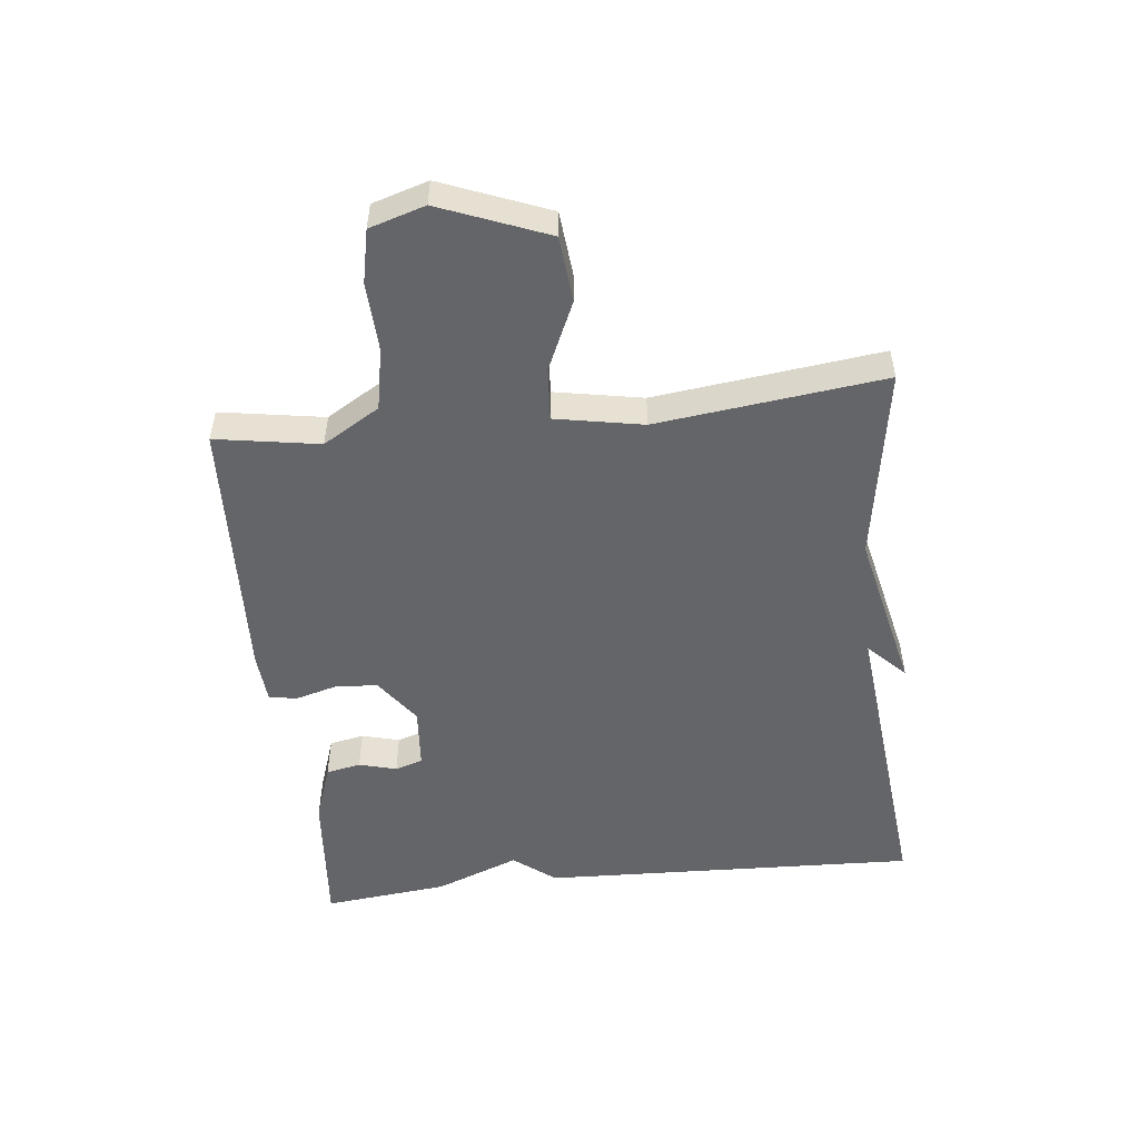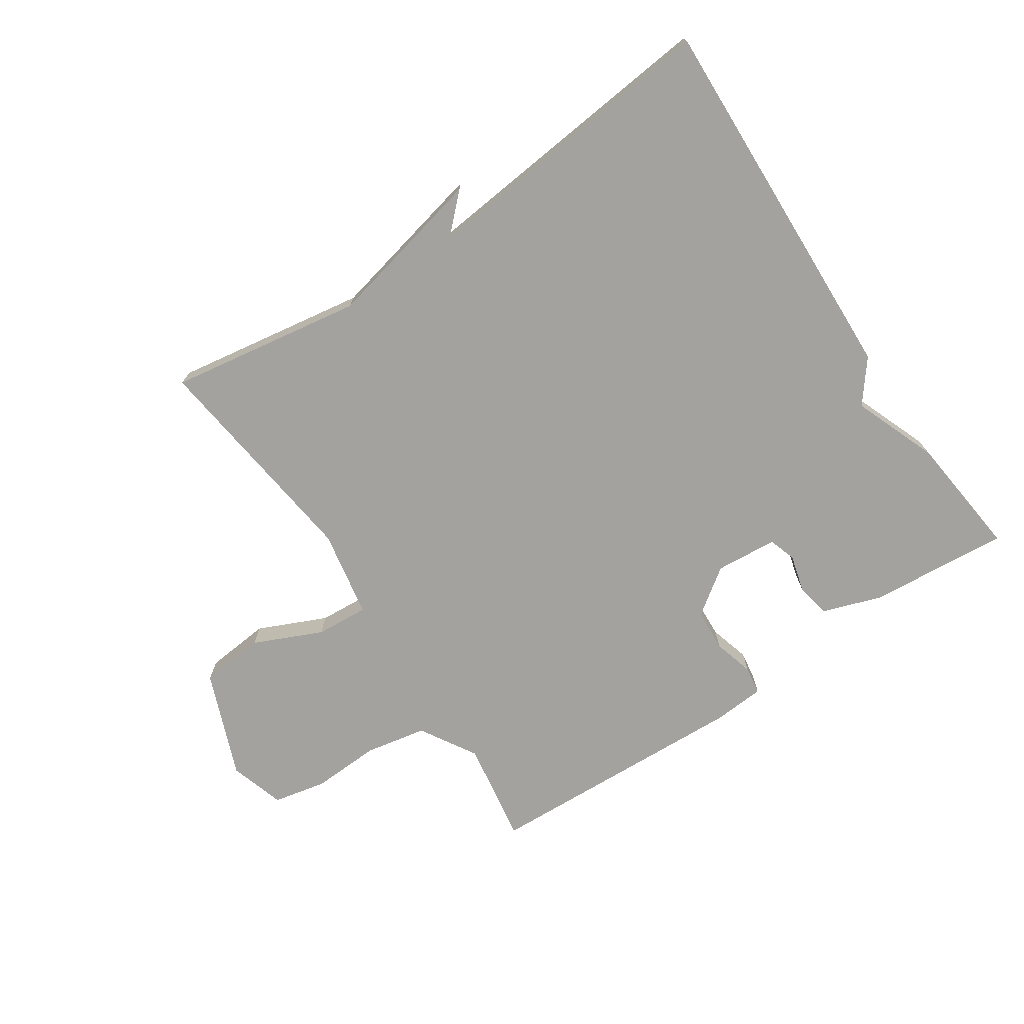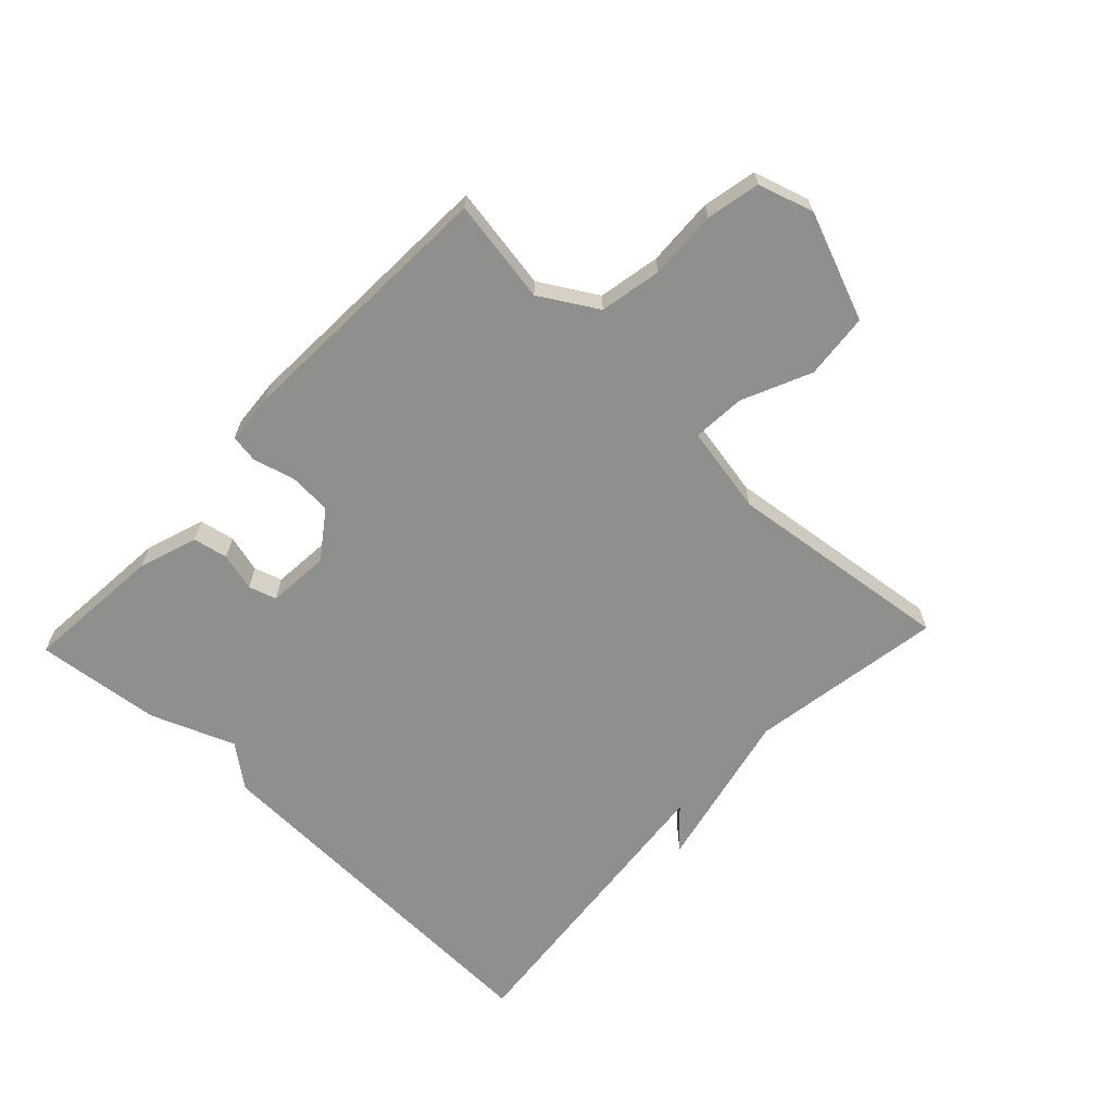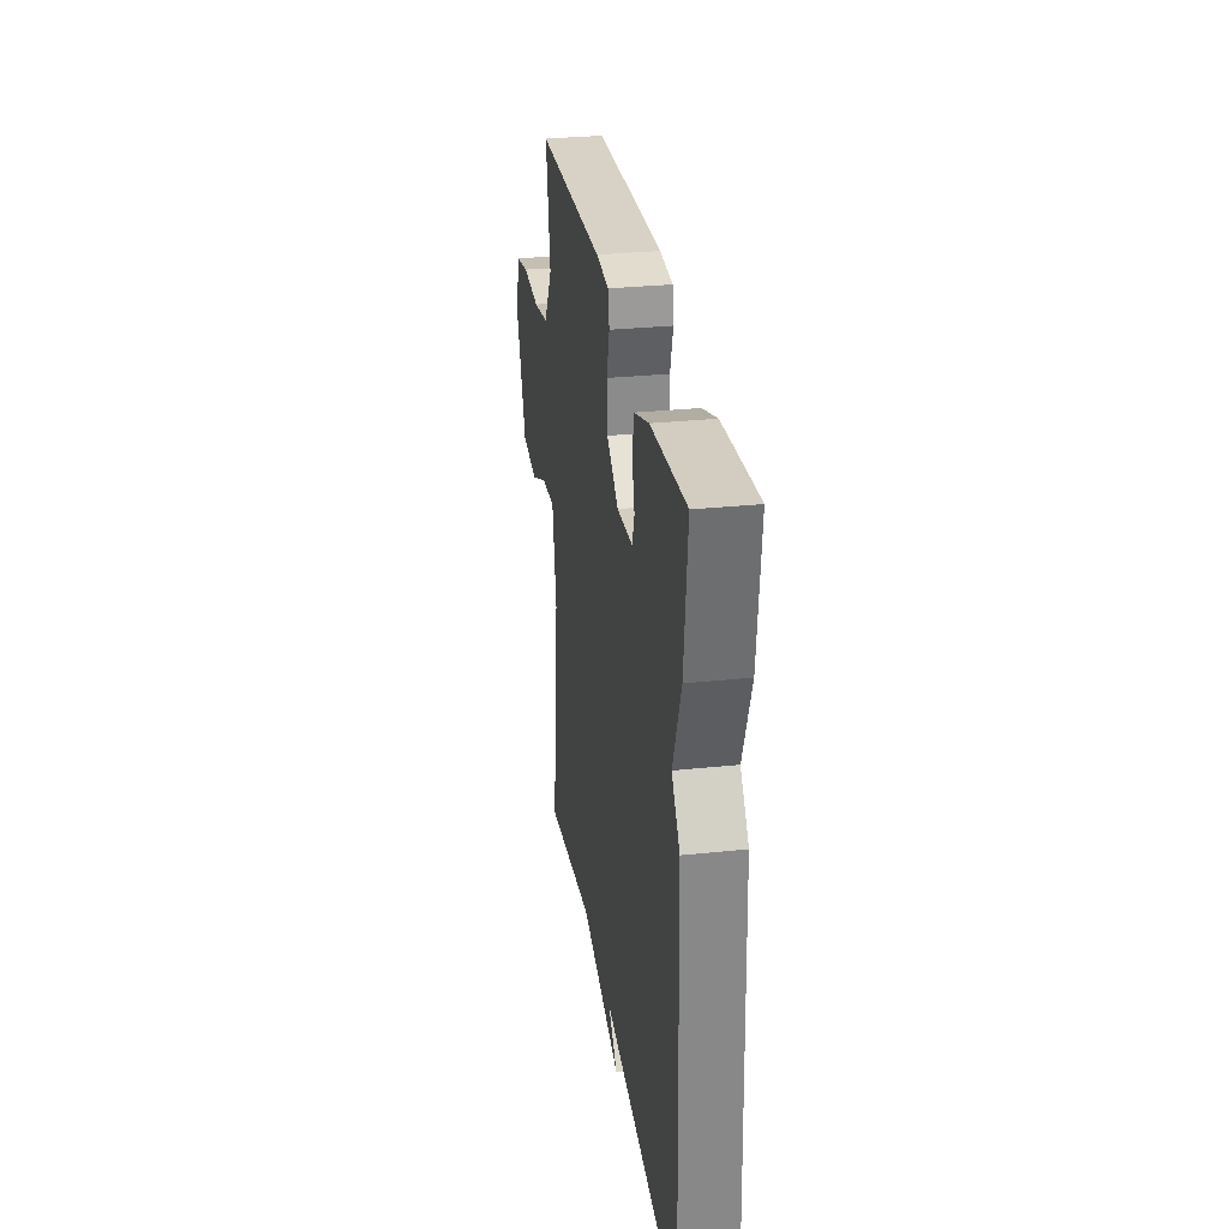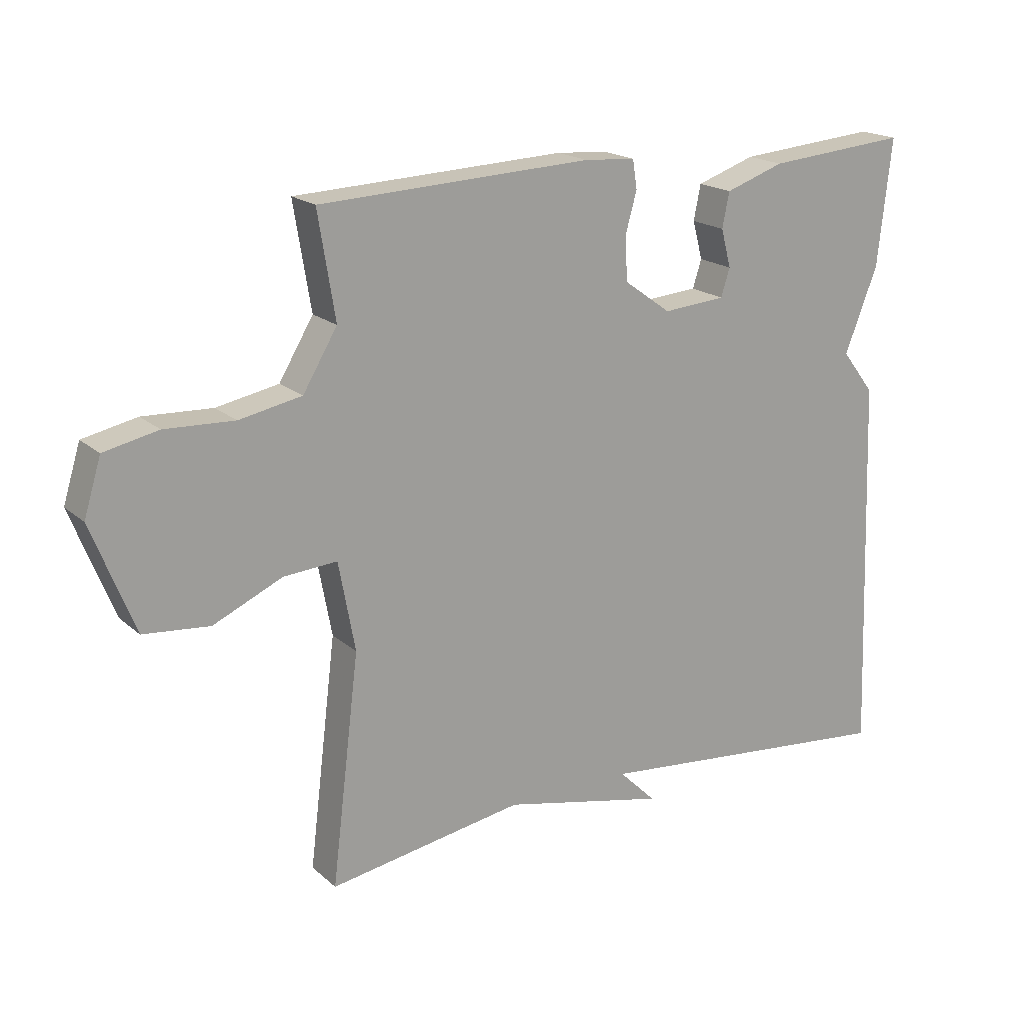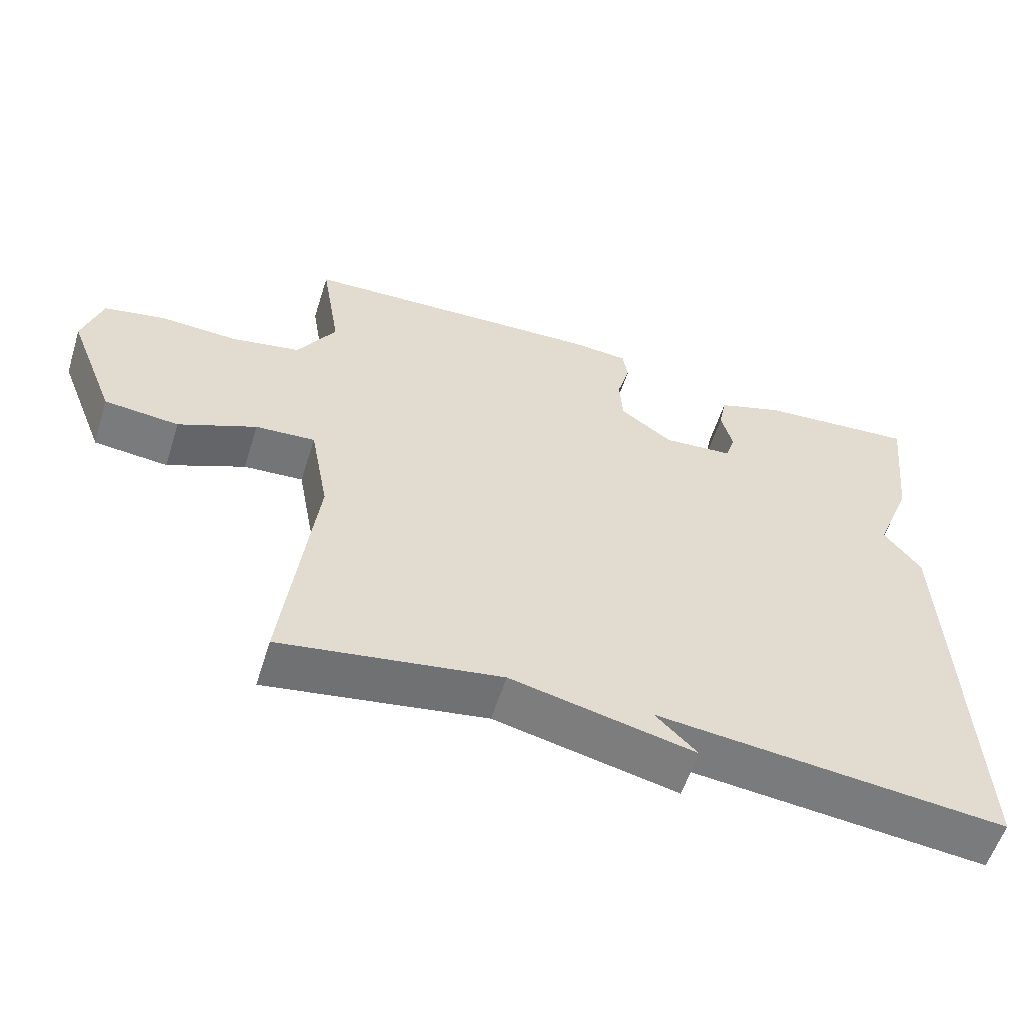
<metadata>
{"format":"obj","ext":"obj","renderer":"f3d","projection":"perspective","resolution":1024,"background":"white","views":[{"elev":-51.5,"azim":96.2,"up":"+Y"},{"elev":-72.6,"azim":-146.2,"up":"+Y"},{"elev":-65.1,"azim":46.6,"up":"+Y"},{"elev":29.8,"azim":-98.8,"up":"+Z"},{"elev":18.8,"azim":147.5,"up":"+Z"},{"elev":-57.4,"azim":162.5,"up":"+Z"}]}
</metadata>
<code>
v 0.5 0.07 0.5
v 0.473 0.07 0.335
v 0.527 0.07 0.245
v 0.625 0.07 0.226
v 0.734 0.07 0.231
v 0.819 0.07 0.213
v 0.846 0.07 0.125
v 0.779 0.07 -0.045
v 0.675 0.07 -0.055
v 0.566 0.07 -0.006
v 0.482 0.07 0
v 0.456 0.07 -0.14
v 0.5 0.07 -0.5
v 0.191 0.07 -0.45
v -0.068 0.07 -0.508
v -0.009 0.07 -0.45
v -0.5 0.07 -0.5
v -0.478 0.07 0.101
v -0.426 0.07 0.168
v -0.478 0.07 0.301
v -0.5 0.07 0.5
v -0.277 0.07 0.481
v -0.184 0.07 0.449
v -0.173 0.07 0.394
v -0.189 0.07 0.334
v -0.175 0.07 0.29
v -0.076 0.07 0.282
v -0.002 0.07 0.335
v 0.002 0.07 0.403
v -0.016 0.07 0.468
v -0.009 0.07 0.513
v 0.072 0.07 0.519
v 0.5 0 0.5
v 0.473 0 0.335
v 0.527 0 0.245
v 0.625 0 0.226
v 0.734 0 0.231
v 0.819 0 0.213
v 0.846 0 0.125
v 0.779 0 -0.045
v 0.675 0 -0.055
v 0.566 0 -0.006
v 0.482 0 0
v 0.456 0 -0.14
v 0.5 0 -0.5
v 0.191 0 -0.45
v -0.068 0 -0.508
v -0.009 0 -0.45
v -0.5 0 -0.5
v -0.478 0 0.101
v -0.426 0 0.168
v -0.478 0 0.301
v -0.5 0 0.5
v -0.277 0 0.481
v -0.184 0 0.449
v -0.173 0 0.394
v -0.189 0 0.334
v -0.175 0 0.29
v -0.076 0 0.282
v -0.002 0 0.335
v 0.002 0 0.403
v -0.016 0 0.468
v -0.009 0 0.513
v 0.072 0 0.519
f 32 1 2
f 31 32 2
f 30 31 2
f 29 30 2
f 28 29 2 3
f 27 28 3 4
f 23 24 25
f 22 23 25
f 21 22 25
f 20 21 25
f 19 20 25
f 19 25 26
f 18 19 26
f 17 18 26
f 16 17 26
f 14 15 16
f 14 16 26 27
f 12 13 14 27
f 8 9 10
f 7 8 10
f 6 7 10
f 5 6 10
f 4 5 10
f 4 10 11
f 27 4 11
f 11 12 27
f 34 33 64
f 34 64 63
f 34 63 62
f 34 62 61
f 35 34 61 60
f 36 35 60 59
f 57 56 55
f 57 55 54
f 57 54 53
f 57 53 52
f 57 52 51
f 58 57 51
f 58 51 50
f 58 50 49
f 58 49 48
f 48 47 46
f 59 58 48 46
f 59 46 45 44
f 42 41 40
f 42 40 39
f 42 39 38
f 42 38 37
f 42 37 36
f 43 42 36
f 43 36 59
f 59 44 43
f 1 33 34 2
f 2 34 35 3
f 3 35 36 4
f 4 36 37 5
f 5 37 38 6
f 6 38 39 7
f 7 39 40 8
f 8 40 41 9
f 9 41 42 10
f 10 42 43 11
f 11 43 44 12
f 12 44 45 13
f 13 45 46 14
f 14 46 47 15
f 15 47 48 16
f 16 48 49 17
f 17 49 50 18
f 18 50 51 19
f 19 51 52 20
f 20 52 53 21
f 21 53 54 22
f 22 54 55 23
f 23 55 56 24
f 24 56 57 25
f 25 57 58 26
f 26 58 59 27
f 27 59 60 28
f 28 60 61 29
f 29 61 62 30
f 30 62 63 31
f 31 63 64 32
f 32 64 33 1

</code>
